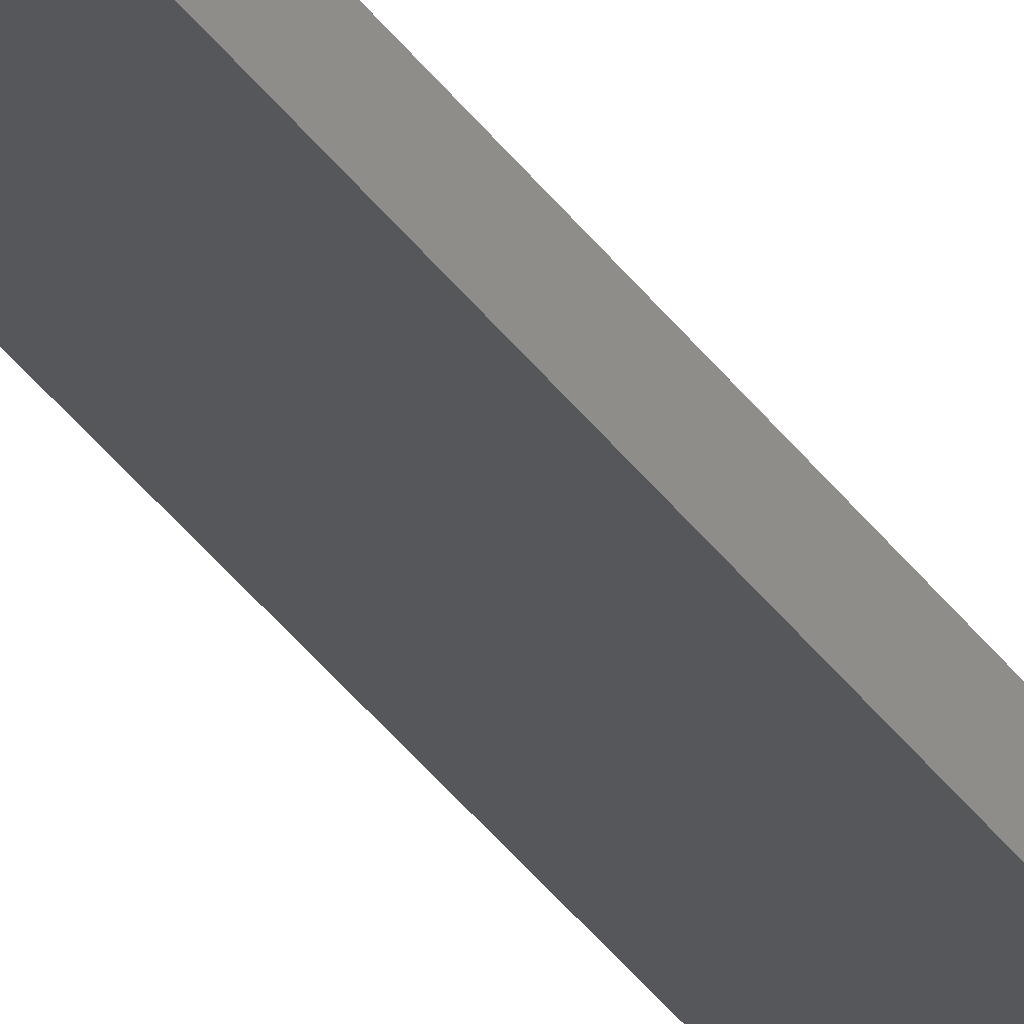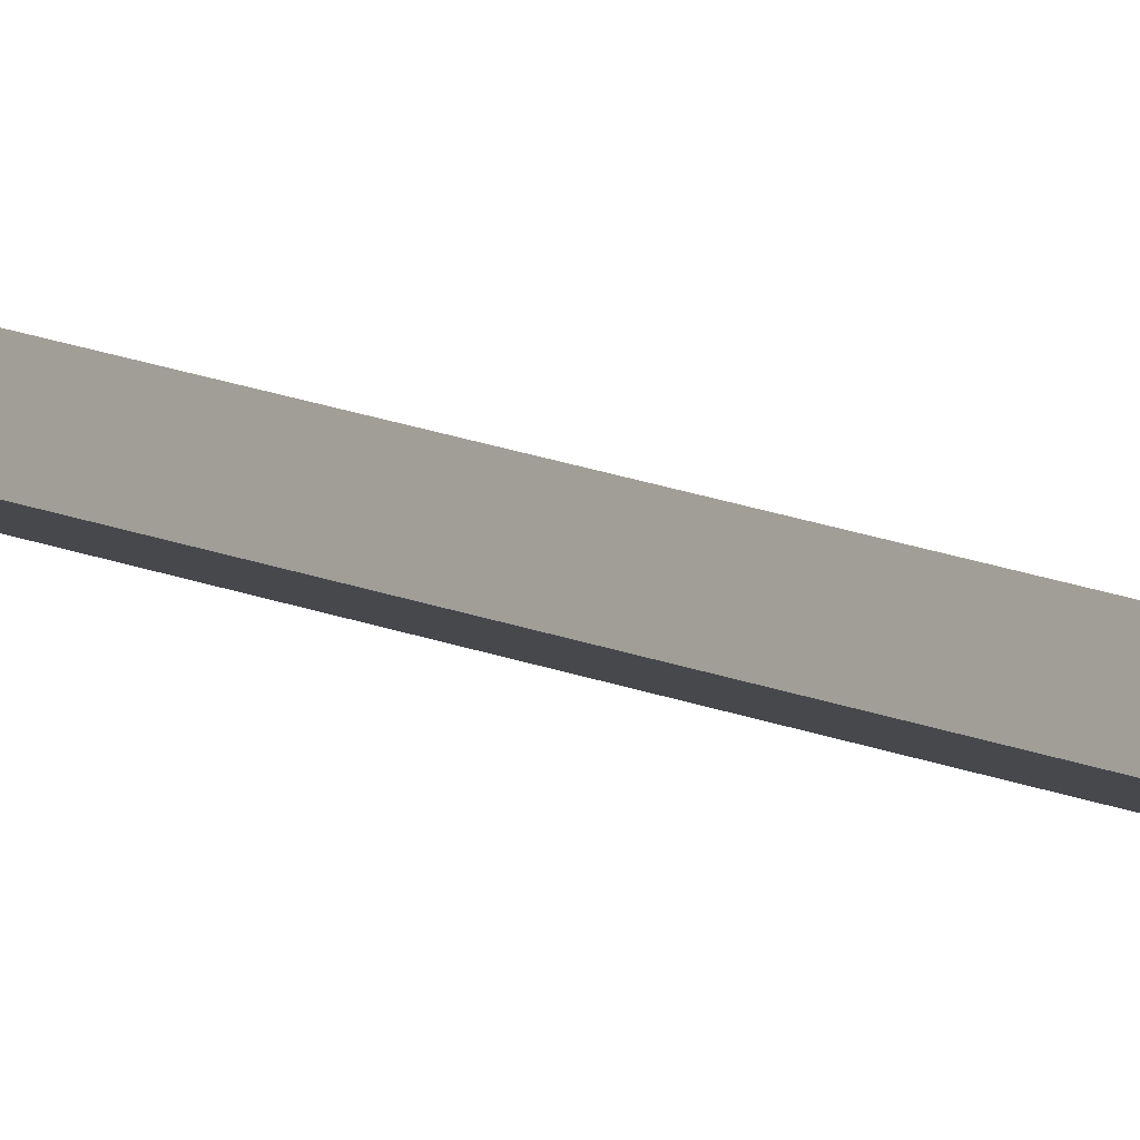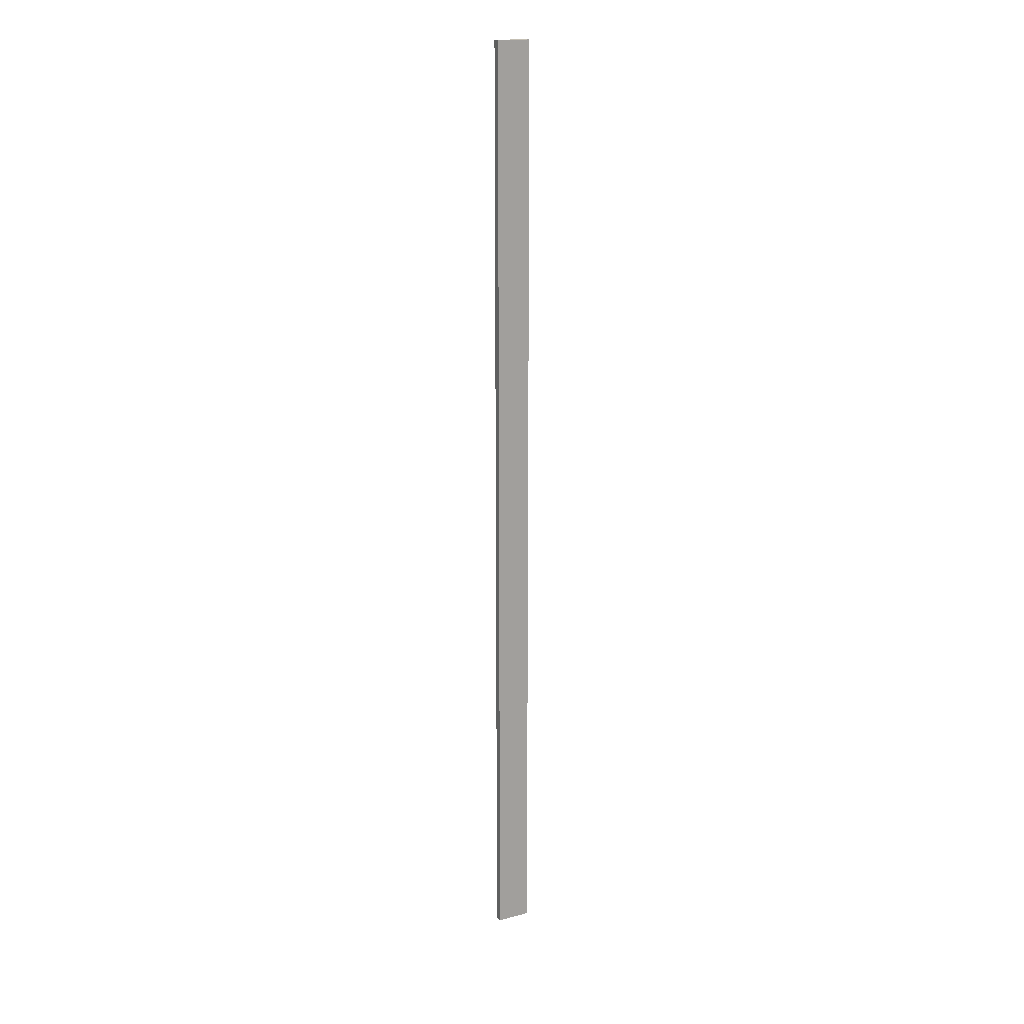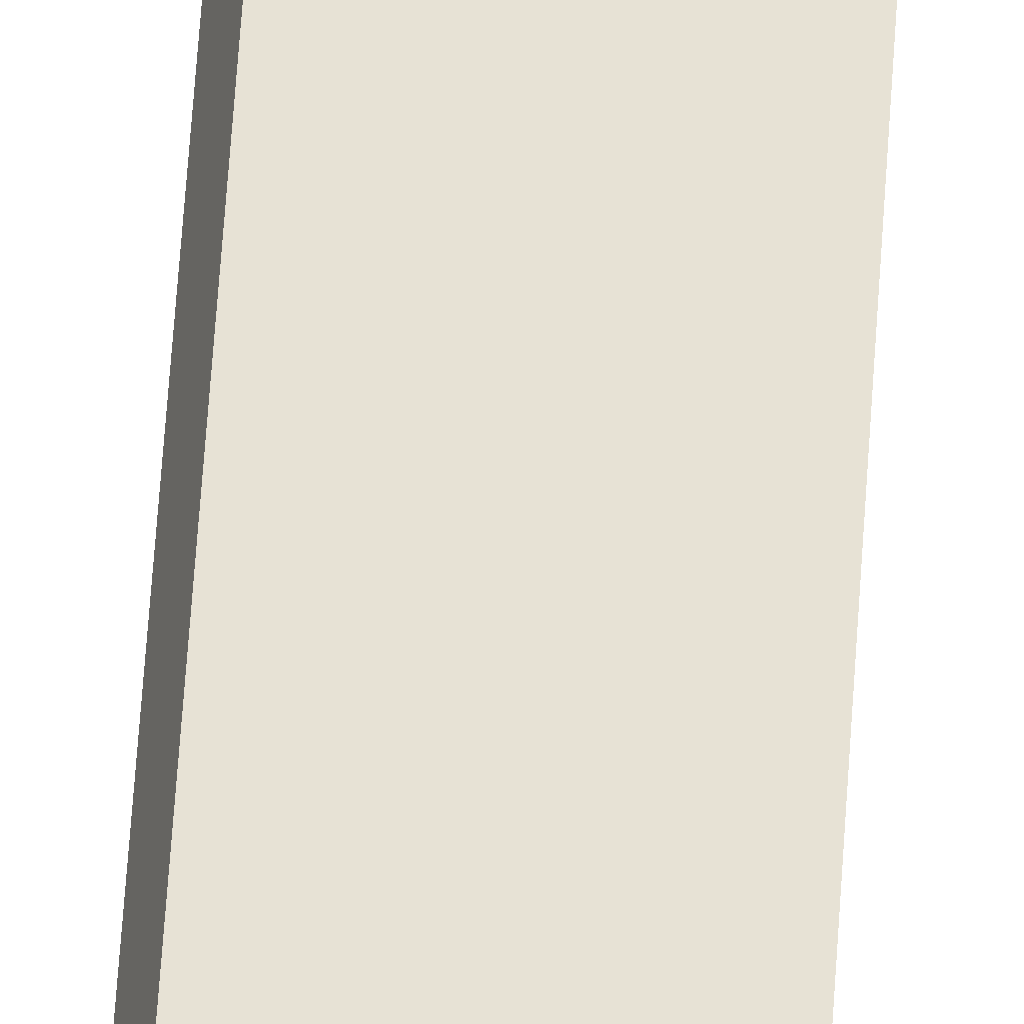
<metadata>
{"format":"obj","ext":"obj","renderer":"f3d","projection":"perspective","resolution":1024,"background":"white","views":[{"elev":-28.3,"azim":25.2,"up":"+Z"},{"elev":10.8,"azim":-37.7,"up":"+Z"},{"elev":17.8,"azim":173.1,"up":"+Y"},{"elev":39.1,"azim":2.7,"up":"+Z"}]}
</metadata>
<code>
o Group78/mesh149/mesh149-geometry#mesh149-geometry
v 0.05022 -0.5383 0.2815
v 0.07921 0.329 0.2709
v 0.07921 -0.5383 0.2709
v 0.05022 0.329 0.2815
v 0.08152 -0.5383 0.2772
v 0.05252 0.329 0.2878
v 0.08152 0.329 0.2772
v 0.05252 -0.5383 0.2878
f 1 2 3
f 2 1 4
f 3 2 1
f 4 1 2
f 2 5 3
f 3 5 2
f 5 1 3
f 3 1 5
f 1 6 4
f 4 6 1
f 6 2 4
f 4 2 6
f 5 2 7
f 7 2 5
f 1 5 8
f 8 5 1
f 6 1 8
f 8 1 6
f 2 6 7
f 7 6 2
f 6 5 7
f 7 5 6
f 5 6 8
f 8 6 5

</code>
